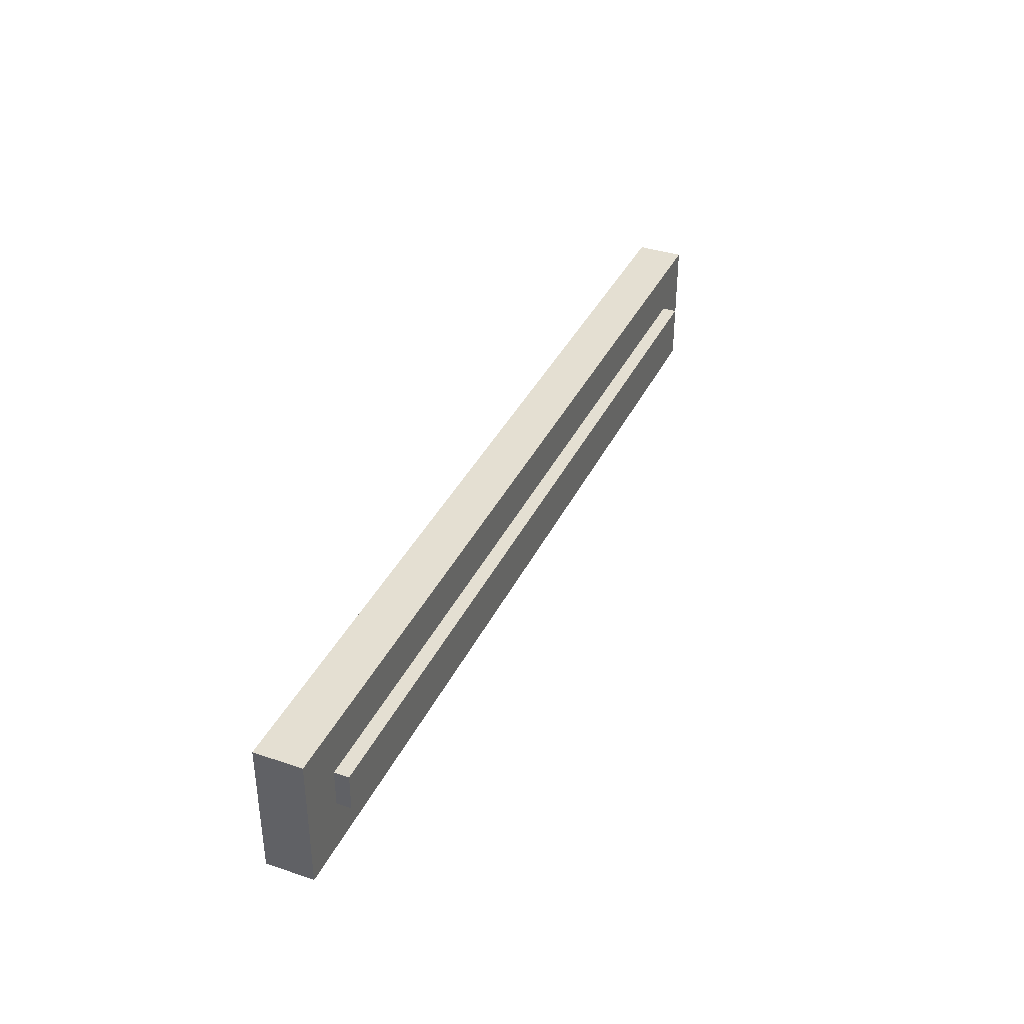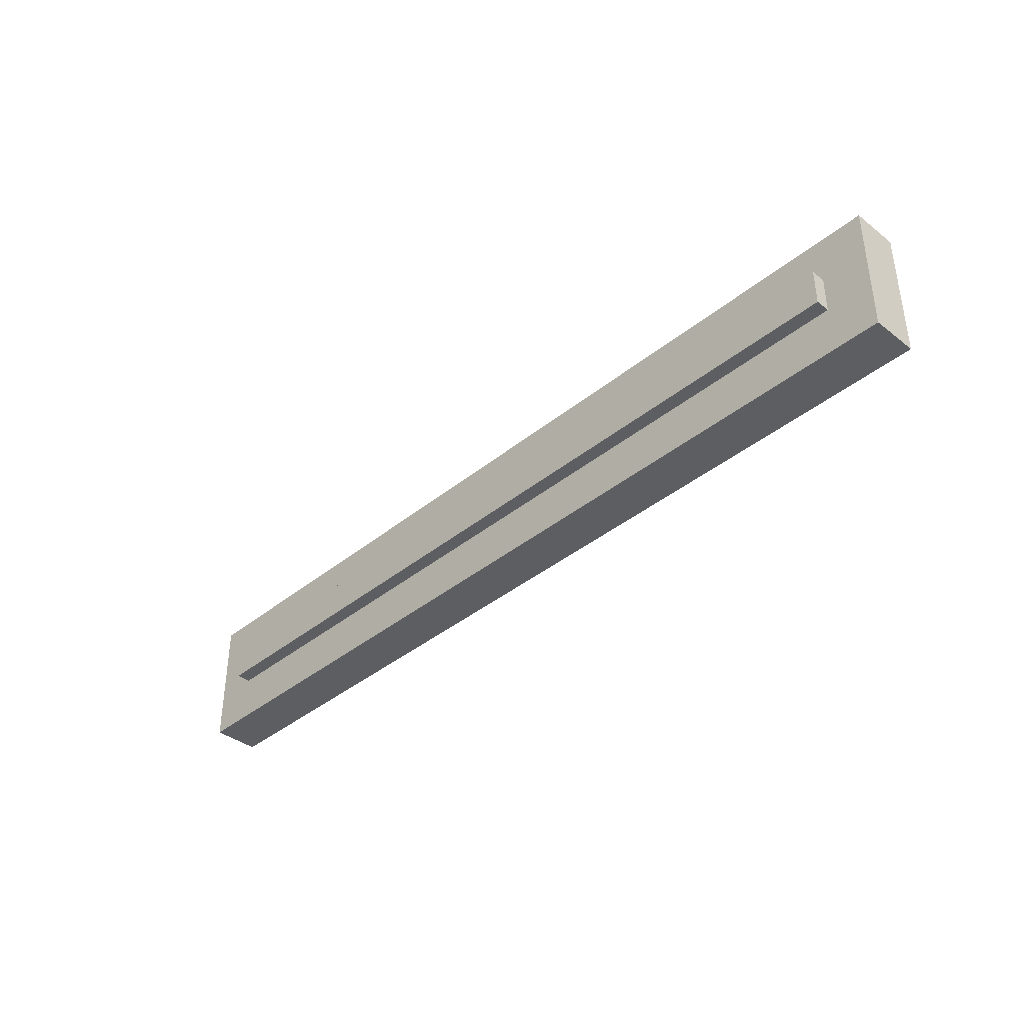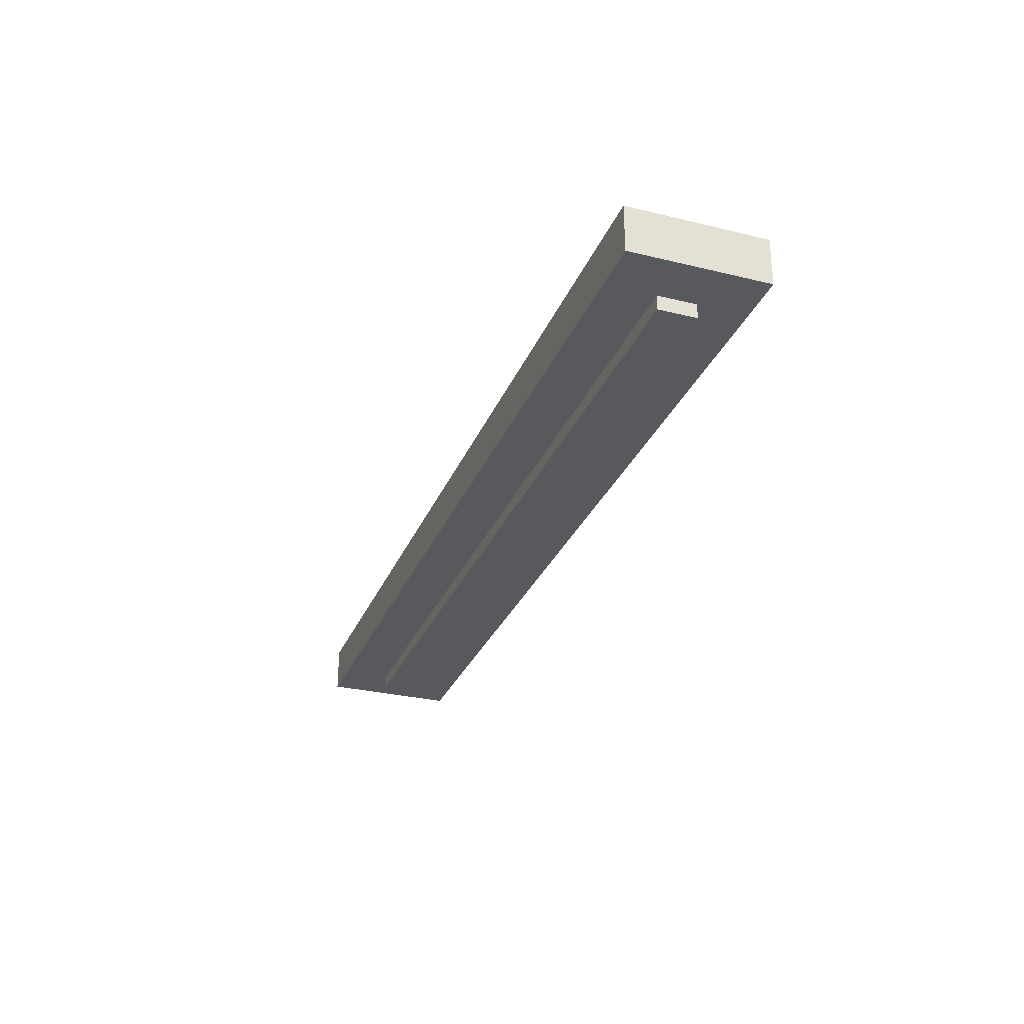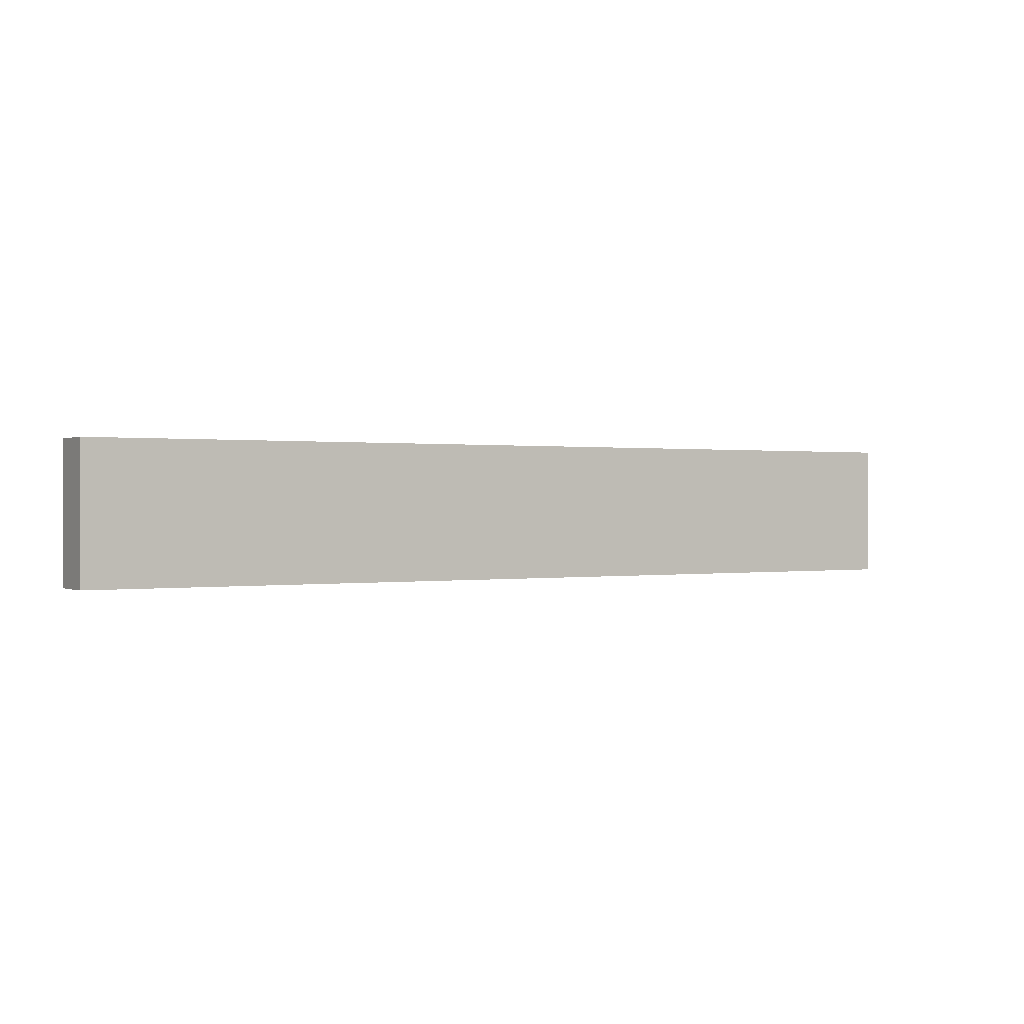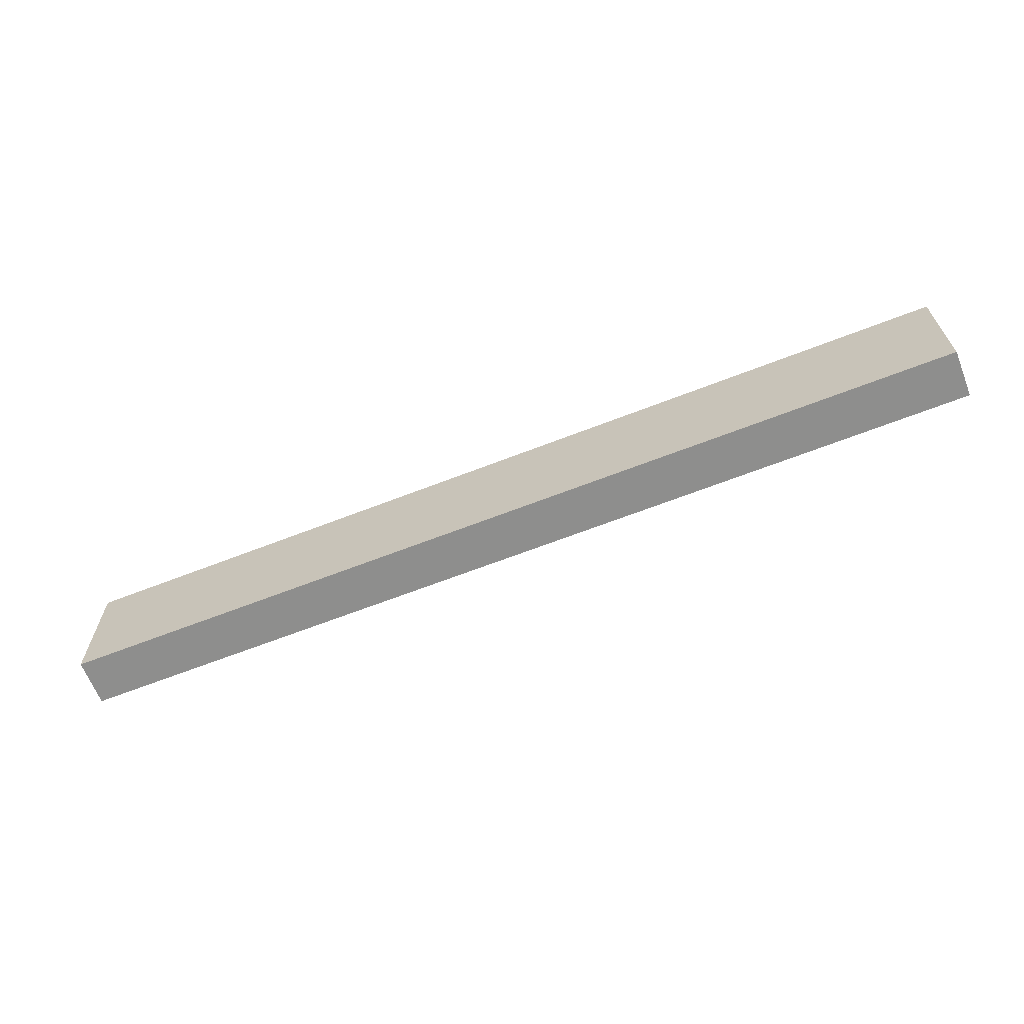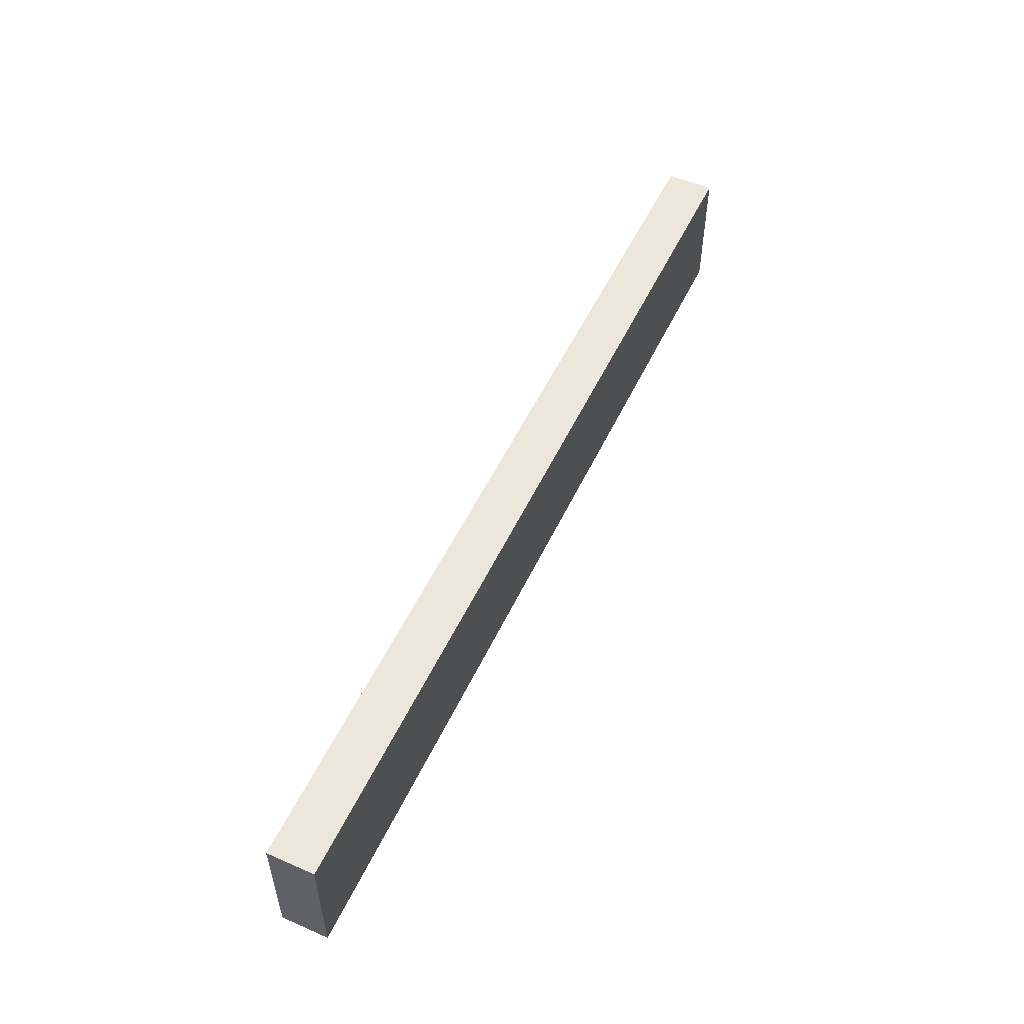
<metadata>
{"format":"obj","ext":"obj","renderer":"f3d","projection":"perspective","resolution":1024,"background":"white","views":[{"elev":37.2,"azim":113.4,"up":"+Y"},{"elev":-38.5,"azim":-134.2,"up":"+Y"},{"elev":-29.6,"azim":70.4,"up":"+Z"},{"elev":0.3,"azim":-31.9,"up":"+Y"},{"elev":-64.9,"azim":21.5,"up":"+Y"},{"elev":53.5,"azim":-65.0,"up":"+Y"}]}
</metadata>
<code>
g Magnet_for_knifes
v 0.2058 -0.009244 -0.01162
v 0.2058 0.009244 -0.01162
v 0.229 -0.03317 0.01162
v 0.229 0.03317 0.01162
v -0.2058 -0.009244 -0.01162
v -0.2058 0.009244 -0.01162
v -0.229 -0.03317 0.01162
v -0.229 0.03317 0.01162
v 0.229 -0.03317 -0.01162
v 0.229 0.03317 -0.01162
v -0.229 0.03317 -0.01162
v -0.229 -0.03317 -0.01162
v 0.2058 -0.009244 -0.01874
v 0.2058 0.009244 -0.01874
v -0.2058 0.009244 -0.01874
v -0.2058 -0.009244 -0.01874
v 0.229 -0.03317 0.01162
v 0.229 0.03317 0.01162
v -0.229 -0.03317 0.01162
v -0.229 0.03317 0.01162
v 0.229 -0.03317 0.01162
v 0.229 -0.03317 -0.01162
v -0.229 -0.03317 0.01162
v -0.229 -0.03317 -0.01162
v -0.229 0.03317 0.01162
v -0.229 0.03317 -0.01162
v 0.229 0.03317 0.01162
v 0.229 0.03317 -0.01162
v 0.2058 -0.009244 -0.01162
v 0.229 -0.03317 -0.01162
v 0.229 0.03317 -0.01162
v -0.229 0.03317 -0.01162
v -0.2058 -0.009244 -0.01162
v -0.229 -0.03317 -0.01162
v -0.2058 -0.009244 -0.01874
v 0.2058 -0.009244 -0.01874
v 0.2058 0.009244 -0.01162
v 0.2058 0.009244 -0.01874
v 0.2058 -0.009244 -0.01162
v 0.2058 -0.009244 -0.01874
v -0.2058 0.009244 -0.01162
v -0.2058 0.009244 -0.01874
v 0.2058 0.009244 -0.01162
v 0.2058 0.009244 -0.01874
v -0.2058 -0.009244 -0.01162
v -0.2058 -0.009244 -0.01874
v -0.2058 0.009244 -0.01162
v -0.2058 0.009244 -0.01874
f 9 10 3
f 3 10 4
f 17 18 7
f 7 18 8
f 19 20 12
f 12 20 11
f 1 5 13
f 13 5 16
f 21 23 22
f 22 23 24
f 25 27 26
f 26 27 28
f 35 15 36
f 36 15 14
f 37 39 38
f 38 39 40
f 41 43 42
f 42 43 44
f 45 47 46
f 46 47 48
f 32 33 34
f 6 33 32
f 33 29 34
f 31 6 32
f 34 29 30
f 2 6 31
f 29 2 30
f 30 2 31

</code>
